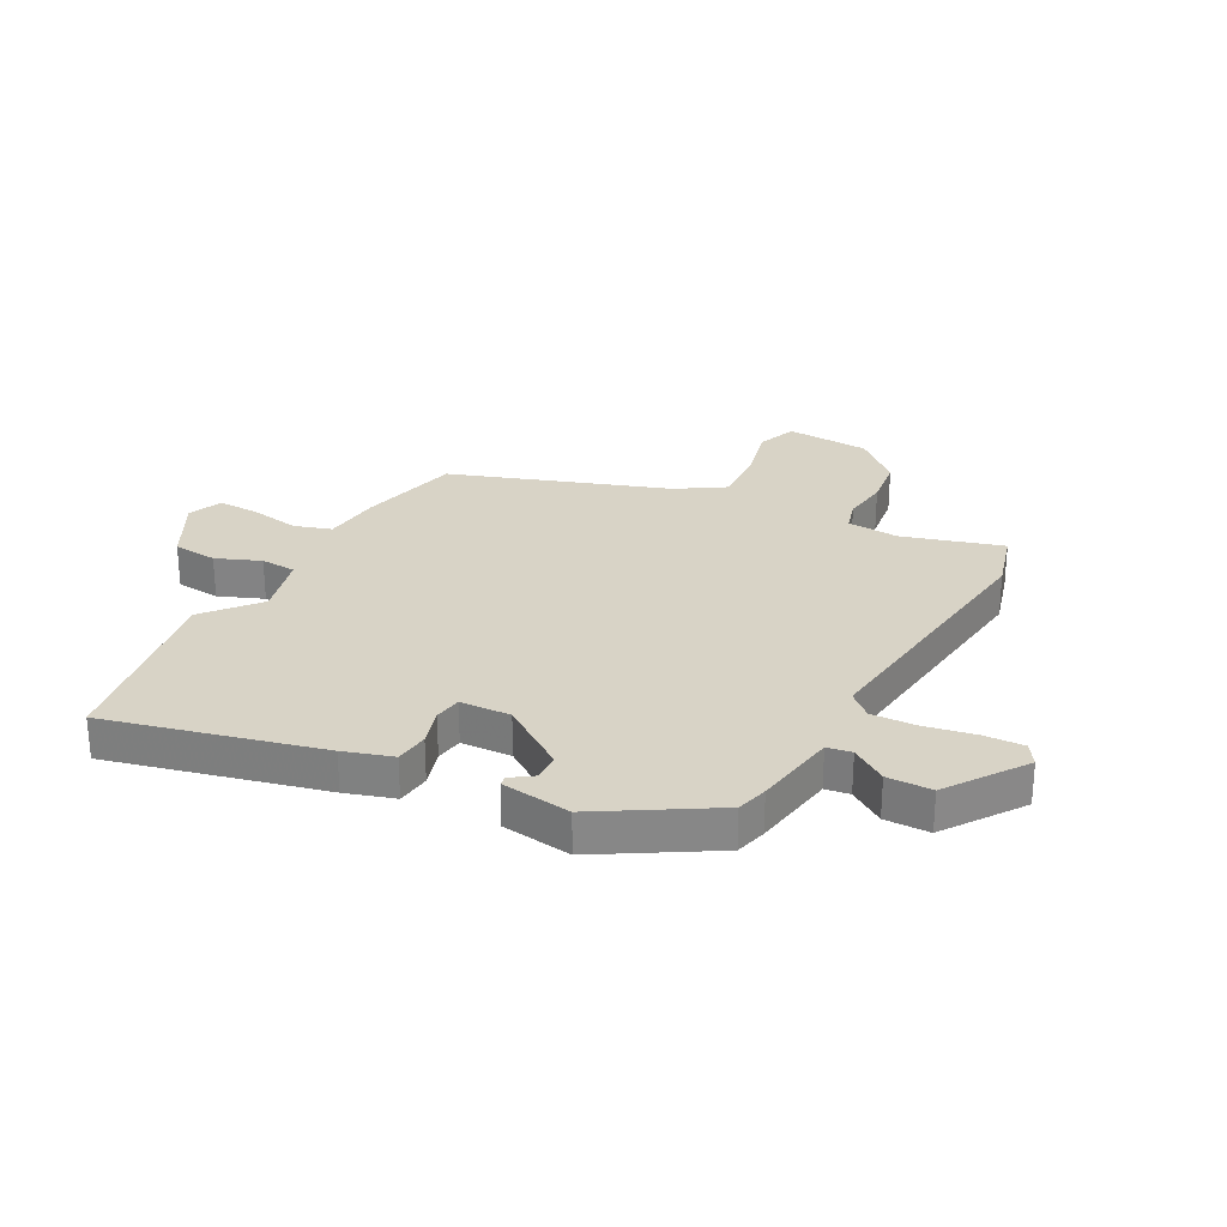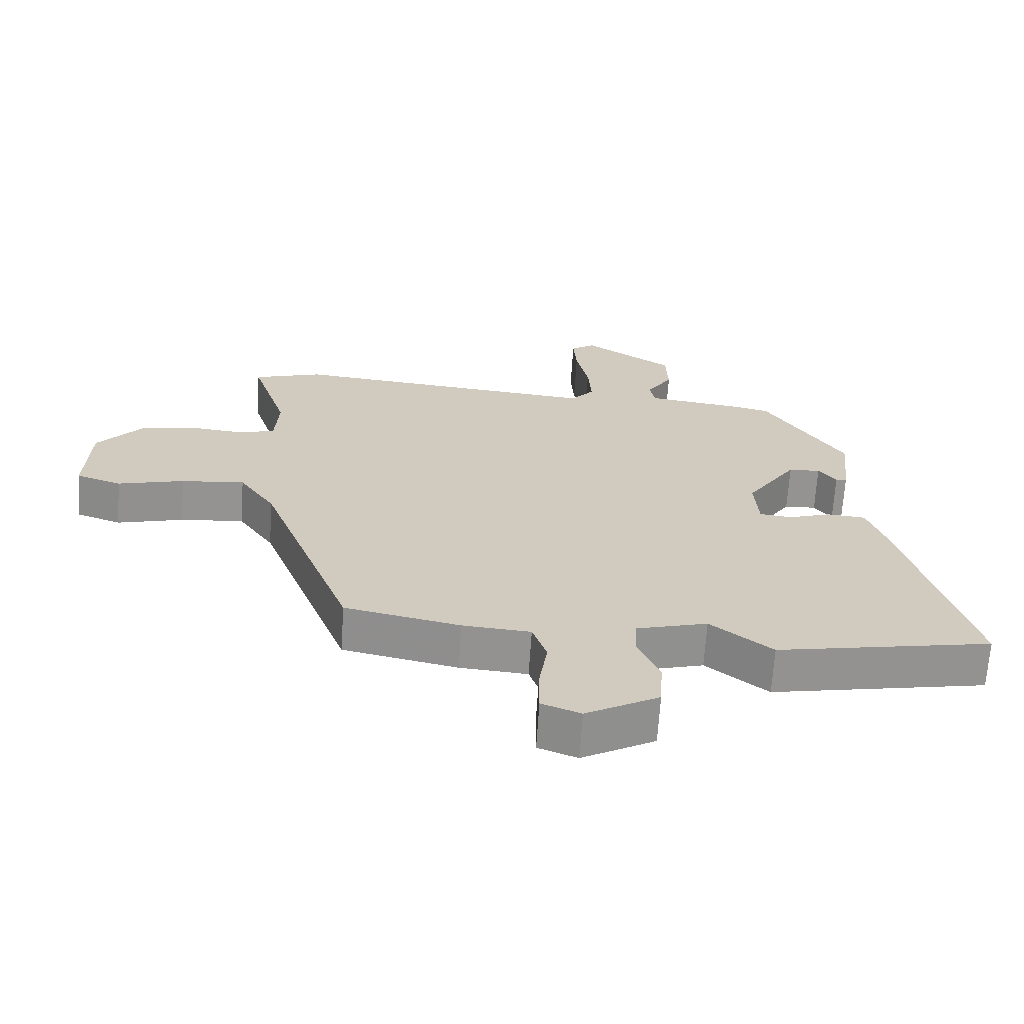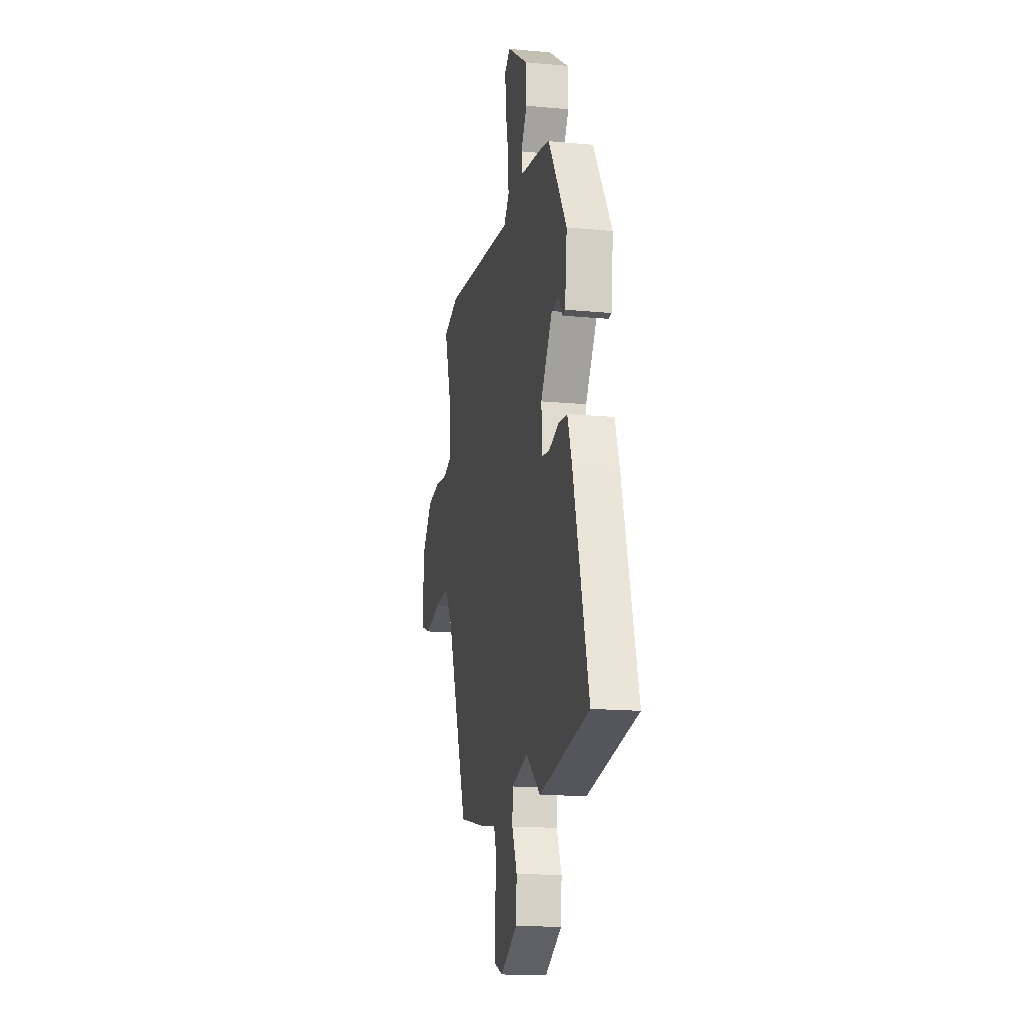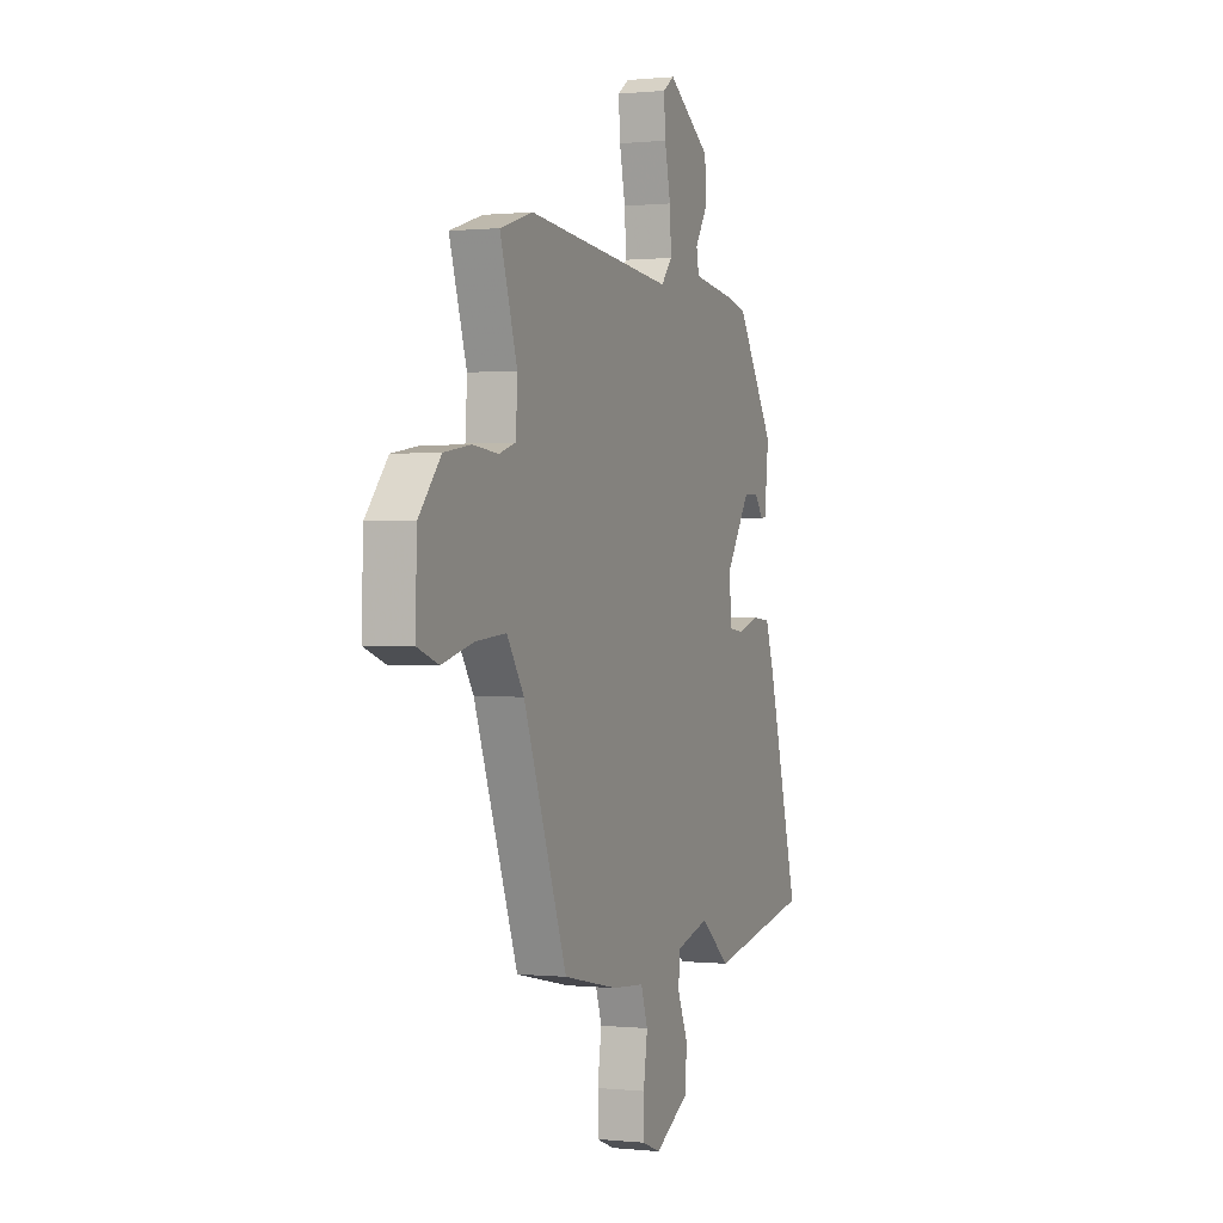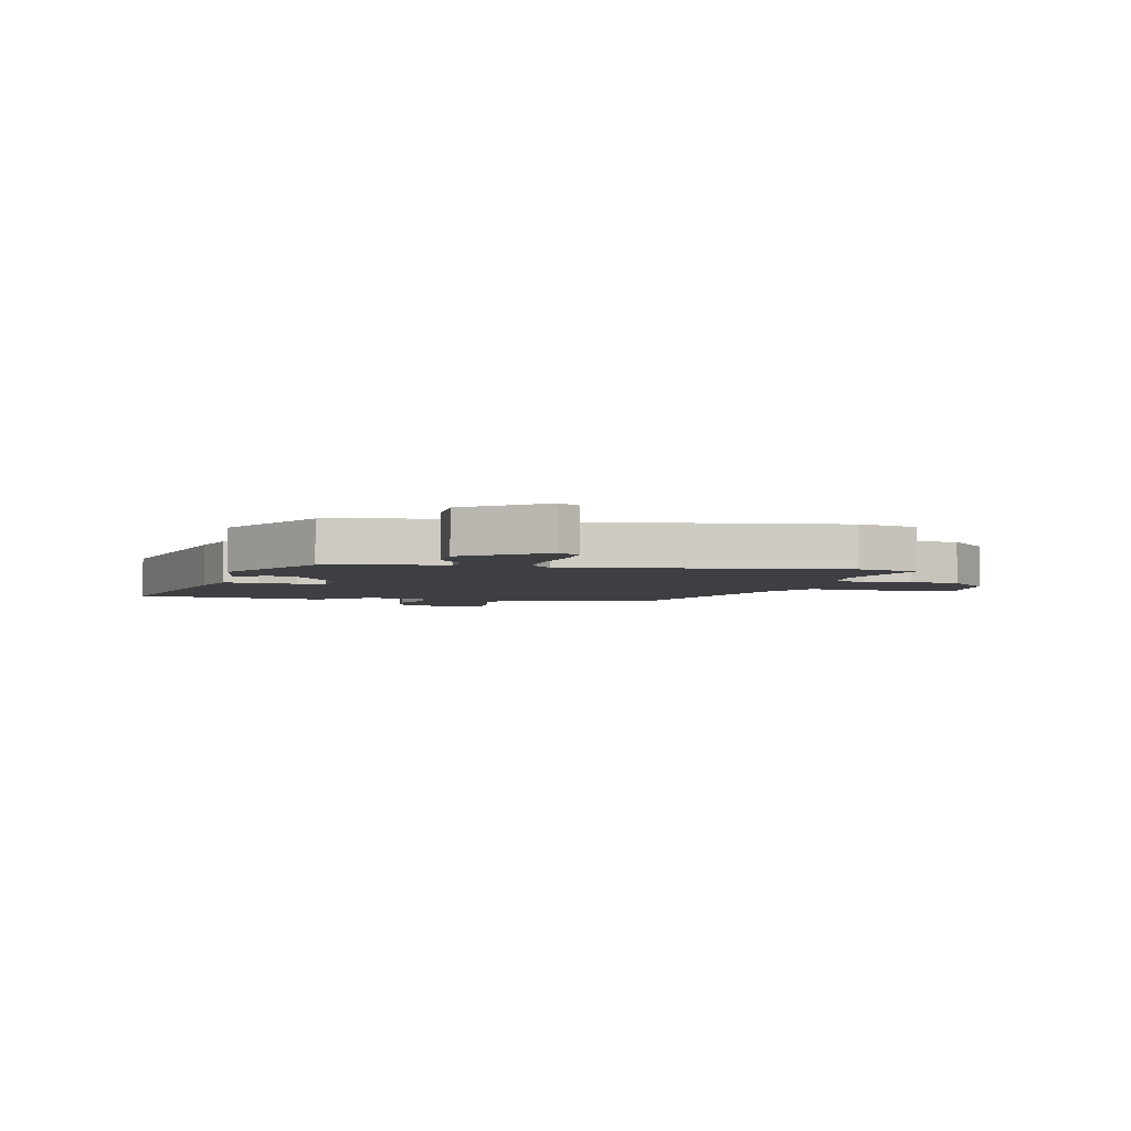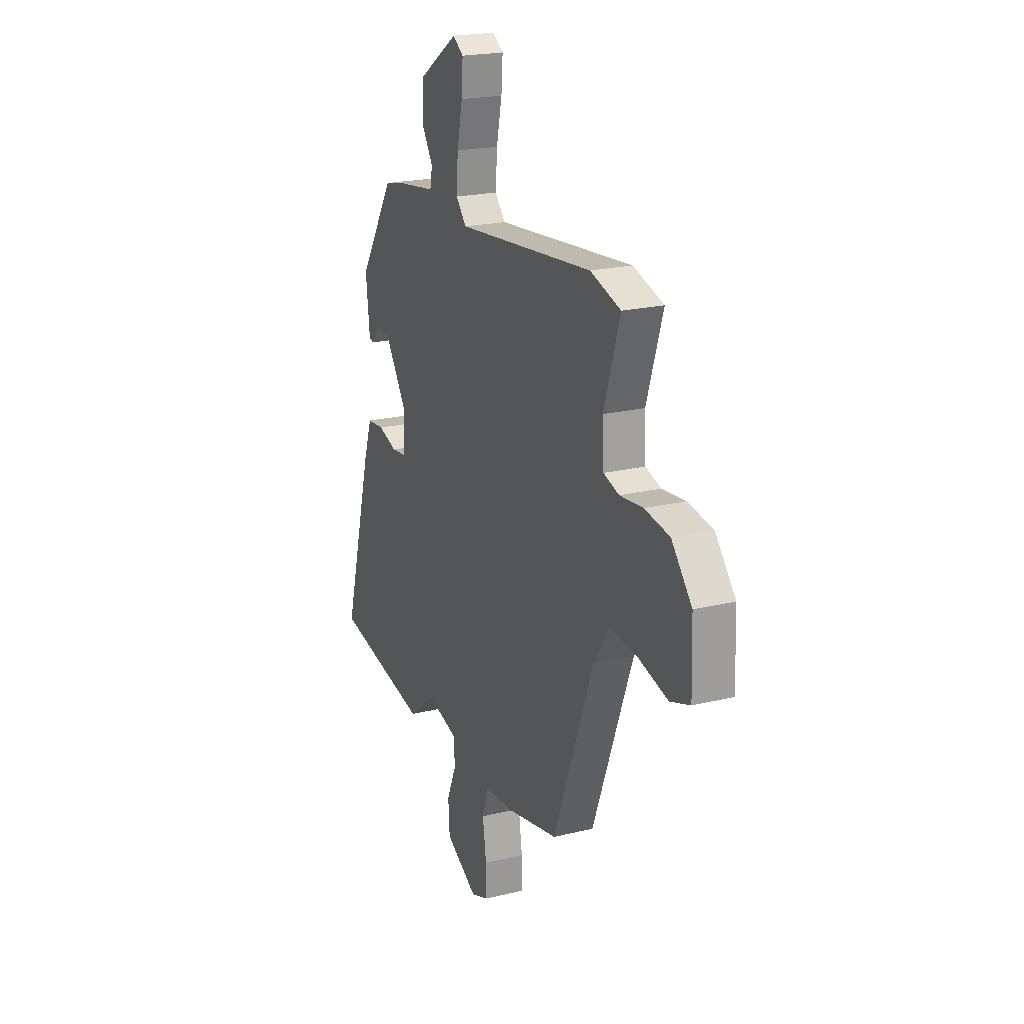
<metadata>
{"format":"obj","ext":"obj","renderer":"f3d","projection":"perspective","resolution":1024,"background":"white","views":[{"elev":27.8,"azim":-60.4,"up":"+Y"},{"elev":-66.8,"azim":176.3,"up":"+Z"},{"elev":-15.7,"azim":-101.2,"up":"+Z"},{"elev":0.3,"azim":111.4,"up":"+Z"},{"elev":-3.8,"azim":-10.5,"up":"+Y"},{"elev":21.0,"azim":66.4,"up":"+Z"}]}
</metadata>
<code>
v -0.301 0.07 -0.538
v -0.633 0.07 -0.474
v -0.531 0.07 -0.101
v -0.502 0.07 -0.016
v -0.442 0.07 -0.011
v -0.376 0.07 -0.033
v -0.327 0.07 -0.027
v -0.321 0.07 0.062
v -0.399 0.07 0.18
v -0.448 0.07 0.182
v -0.475 0.07 0.145
v -0.492 0.07 0.148
v -0.506 0.07 0.272
v -0.383 0.07 0.465
v -0.327 0.07 0.478
v -0.179 0.07 0.498
v -0.171 0.07 0.541
v -0.211 0.07 0.604
v -0.208 0.07 0.683
v -0.069 0.07 0.775
v -0.032 0.07 0.749
v -0.037 0.07 0.678
v -0.056 0.07 0.59
v -0.061 0.07 0.512
v -0.025 0.07 0.47
v 0.452 0.07 0.515
v 0.558 0.07 0.482
v 0.502 0.07 0.308
v 0.507 0.07 0.217
v 0.561 0.07 0.2
v 0.642 0.07 0.208
v 0.729 0.07 0.194
v 0.8 0.07 0.111
v 0.805 0.07 -0.036
v 0.736 0.07 -0.06
v 0.634 0.07 -0.033
v 0.536 0.07 -0.024
v 0.481 0.07 -0.106
v 0.34 0.07 -0.48
v 0.163 0.07 -0.517
v 0.059 0.07 -0.525
v 0.037 0.07 -0.59
v 0.05 0.07 -0.677
v 0.05 0.07 -0.75
v -0.01 0.07 -0.773
v -0.122 0.07 -0.71
v -0.127 0.07 -0.632
v -0.094 0.07 -0.555
v -0.096 0.07 -0.493
v -0.206 0.07 -0.462
v -0.301 0 -0.538
v -0.633 0 -0.474
v -0.531 0 -0.101
v -0.502 0 -0.016
v -0.442 0 -0.011
v -0.376 0 -0.033
v -0.327 0 -0.027
v -0.321 0 0.062
v -0.399 0 0.18
v -0.448 0 0.182
v -0.475 0 0.145
v -0.492 0 0.148
v -0.506 0 0.272
v -0.383 0 0.465
v -0.327 0 0.478
v -0.179 0 0.498
v -0.171 0 0.541
v -0.211 0 0.604
v -0.208 0 0.683
v -0.069 0 0.775
v -0.032 0 0.749
v -0.037 0 0.678
v -0.056 0 0.59
v -0.061 0 0.512
v -0.025 0 0.47
v 0.452 0 0.515
v 0.558 0 0.482
v 0.502 0 0.308
v 0.507 0 0.217
v 0.561 0 0.2
v 0.642 0 0.208
v 0.729 0 0.194
v 0.8 0 0.111
v 0.805 0 -0.036
v 0.736 0 -0.06
v 0.634 0 -0.033
v 0.536 0 -0.024
v 0.481 0 -0.106
v 0.34 0 -0.48
v 0.163 0 -0.517
v 0.059 0 -0.525
v 0.037 0 -0.59
v 0.05 0 -0.677
v 0.05 0 -0.75
v -0.01 0 -0.773
v -0.122 0 -0.71
v -0.127 0 -0.632
v -0.094 0 -0.555
v -0.096 0 -0.493
v -0.206 0 -0.462
f 45 46 47 48
f 45 48 49
f 42 43 44 45
f 42 45 49
f 41 42 49
f 38 39 40 41
f 37 38 41 49
f 33 34 35 36
f 33 36 37
f 30 31 32 33
f 29 30 33 37
f 25 26 27 28
f 25 28 29
f 20 21 22 23
f 20 23 24
f 17 18 19 20
f 16 17 20 24
f 15 16 24 25
f 10 11 12 13
f 9 10 13 14
f 8 9 14 15
f 3 4 5 6
f 3 6 7
f 50 1 2 3
f 50 3 7
f 49 50 7 8
f 25 29 37 49
f 8 15 25 49
f 98 97 96 95
f 99 98 95
f 95 94 93 92
f 99 95 92
f 99 92 91
f 91 90 89 88
f 99 91 88 87
f 86 85 84 83
f 87 86 83
f 83 82 81 80
f 87 83 80 79
f 78 77 76 75
f 79 78 75
f 73 72 71 70
f 74 73 70
f 70 69 68 67
f 74 70 67 66
f 75 74 66 65
f 63 62 61 60
f 64 63 60 59
f 65 64 59 58
f 56 55 54 53
f 57 56 53
f 53 52 51 100
f 57 53 100
f 58 57 100 99
f 99 87 79 75
f 99 75 65 58
f 1 51 52 2
f 2 52 53 3
f 3 53 54 4
f 4 54 55 5
f 5 55 56 6
f 6 56 57 7
f 7 57 58 8
f 8 58 59 9
f 9 59 60 10
f 10 60 61 11
f 11 61 62 12
f 12 62 63 13
f 13 63 64 14
f 14 64 65 15
f 15 65 66 16
f 16 66 67 17
f 17 67 68 18
f 18 68 69 19
f 19 69 70 20
f 20 70 71 21
f 21 71 72 22
f 22 72 73 23
f 23 73 74 24
f 24 74 75 25
f 25 75 76 26
f 26 76 77 27
f 27 77 78 28
f 28 78 79 29
f 29 79 80 30
f 30 80 81 31
f 31 81 82 32
f 32 82 83 33
f 33 83 84 34
f 34 84 85 35
f 35 85 86 36
f 36 86 87 37
f 37 87 88 38
f 38 88 89 39
f 39 89 90 40
f 40 90 91 41
f 41 91 92 42
f 42 92 93 43
f 43 93 94 44
f 44 94 95 45
f 45 95 96 46
f 46 96 97 47
f 47 97 98 48
f 48 98 99 49
f 49 99 100 50
f 50 100 51 1

</code>
